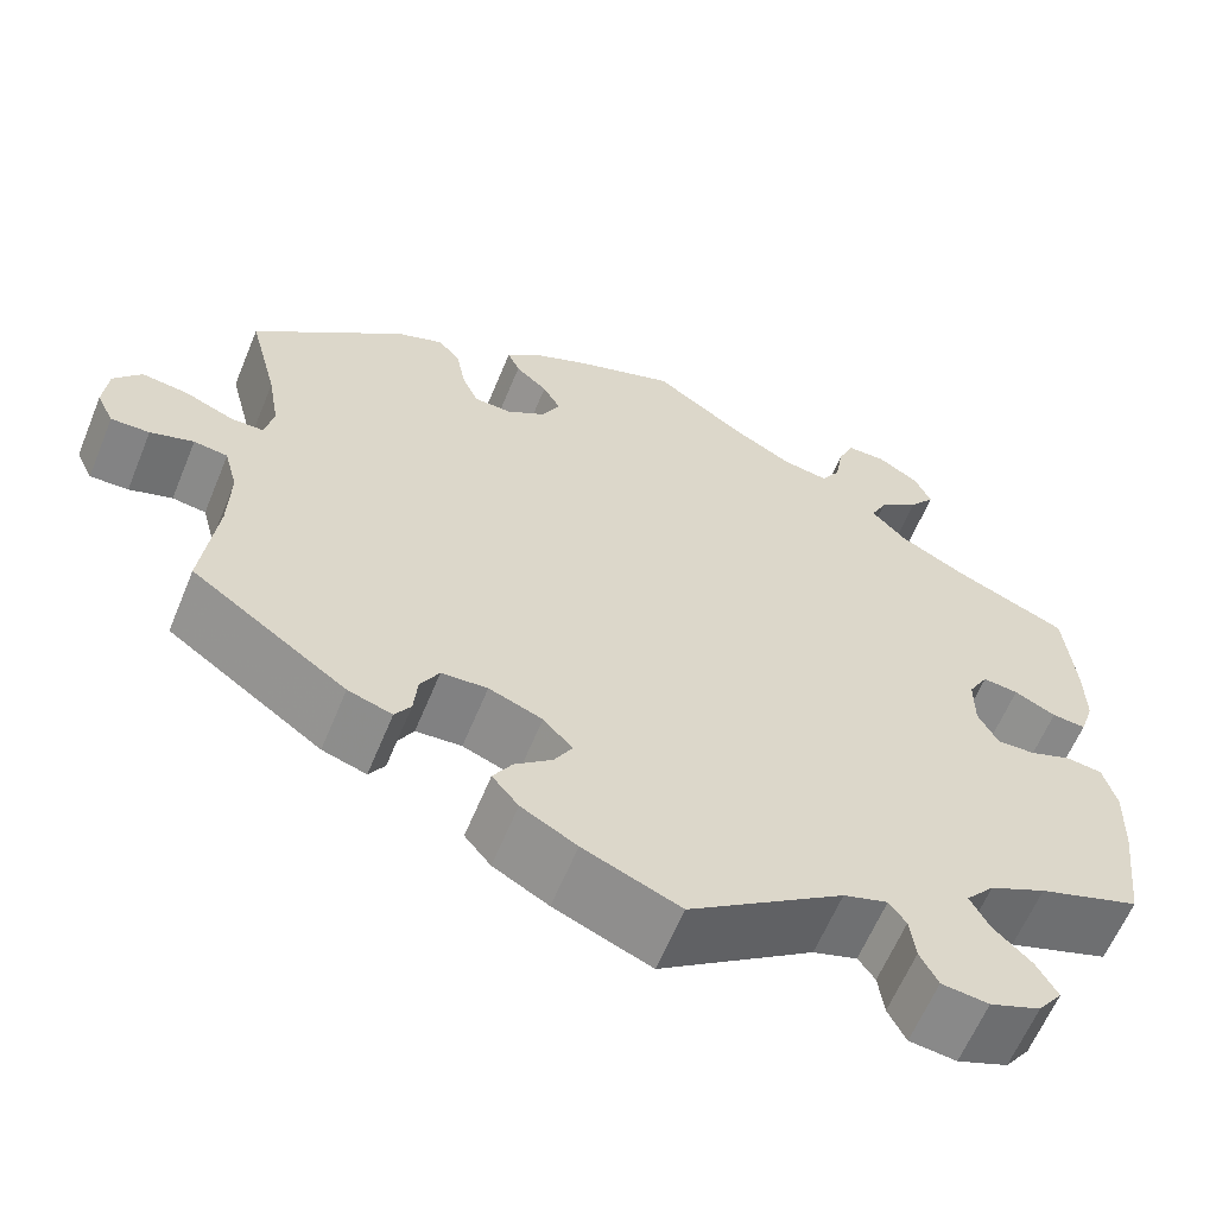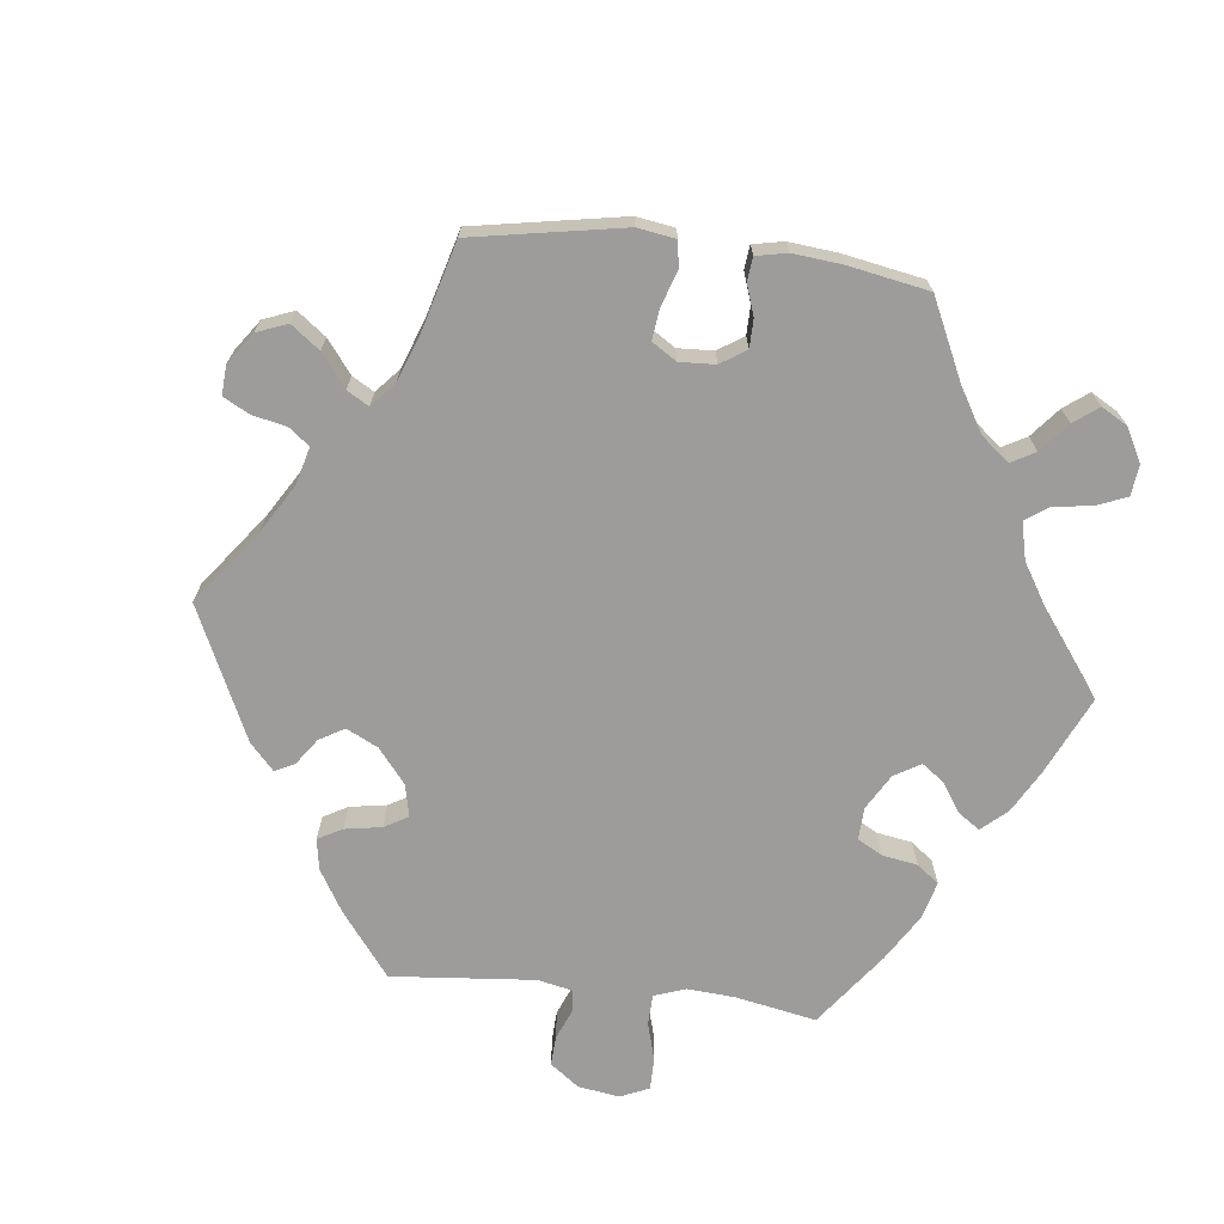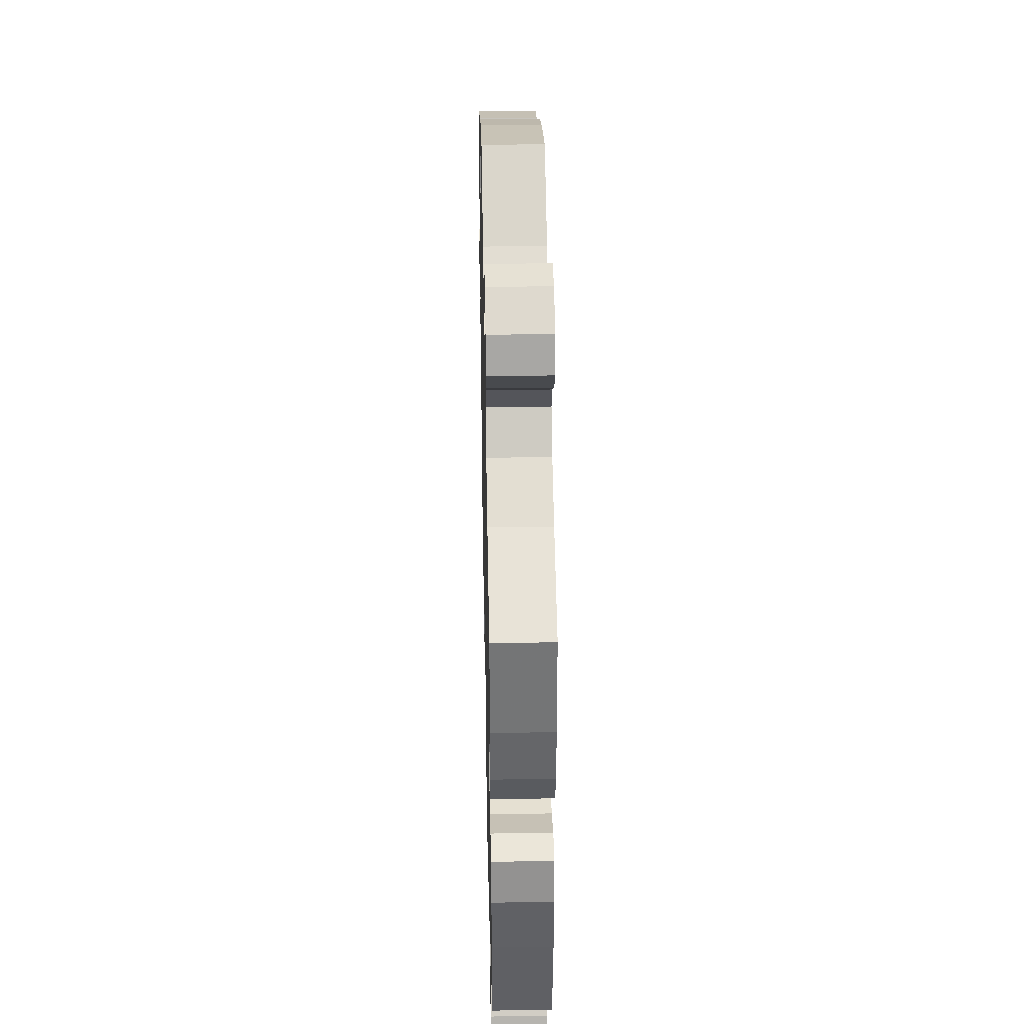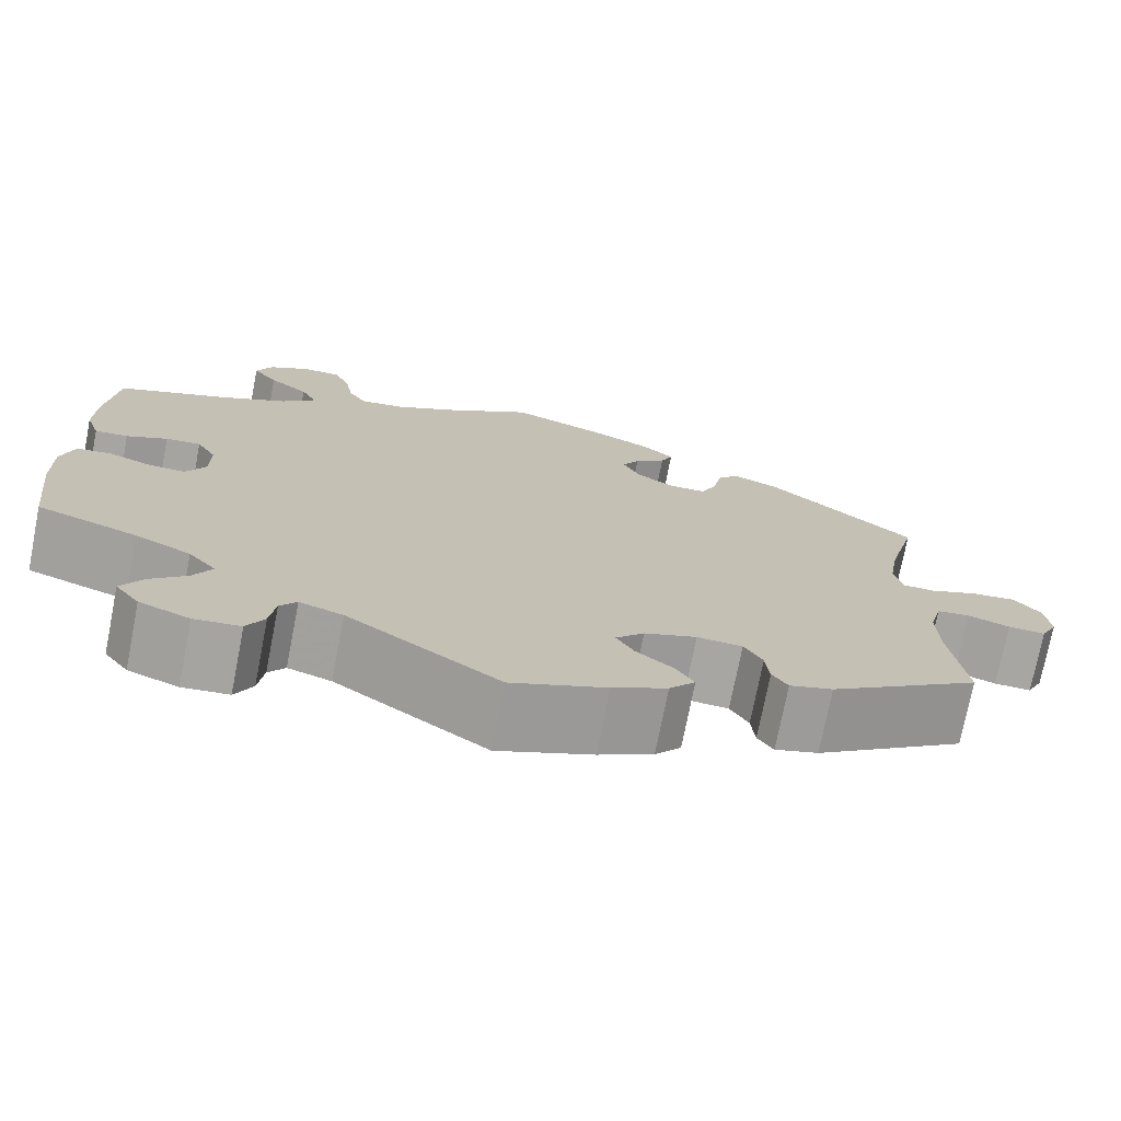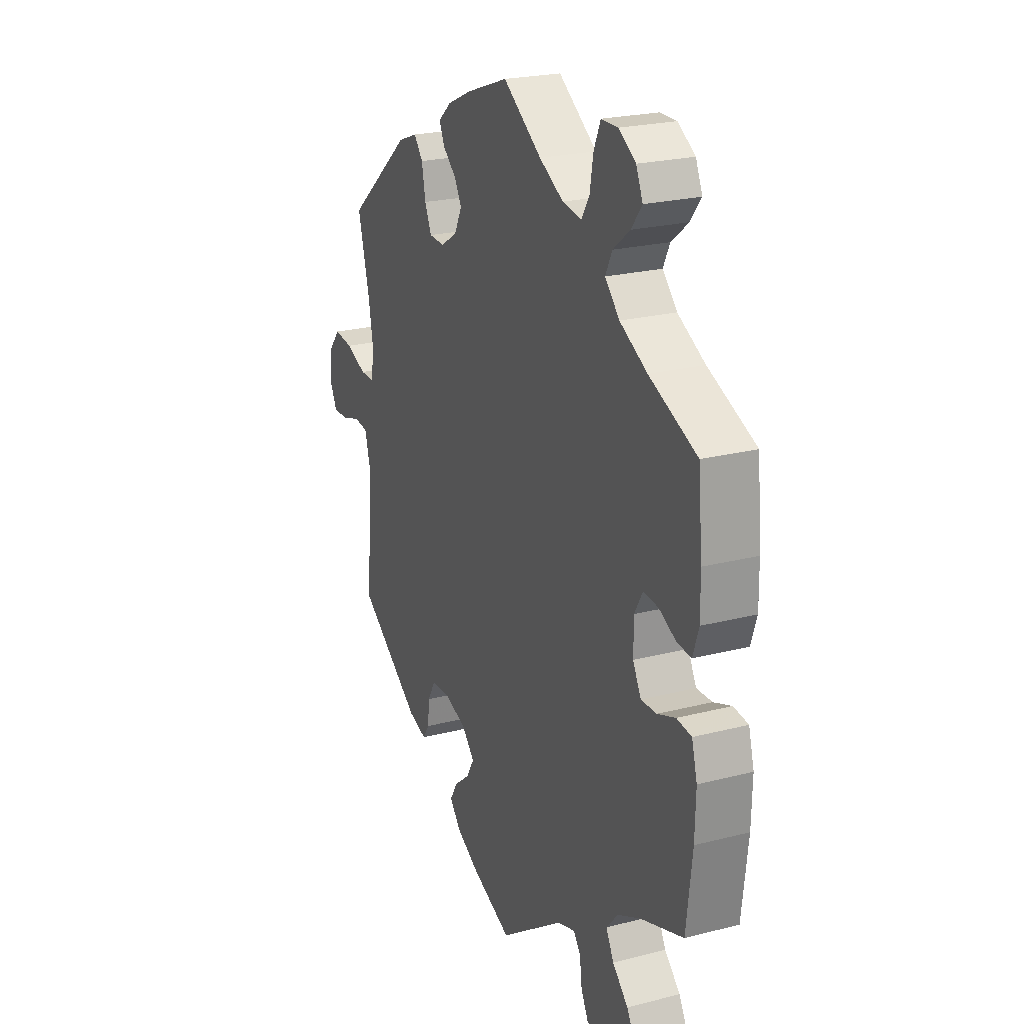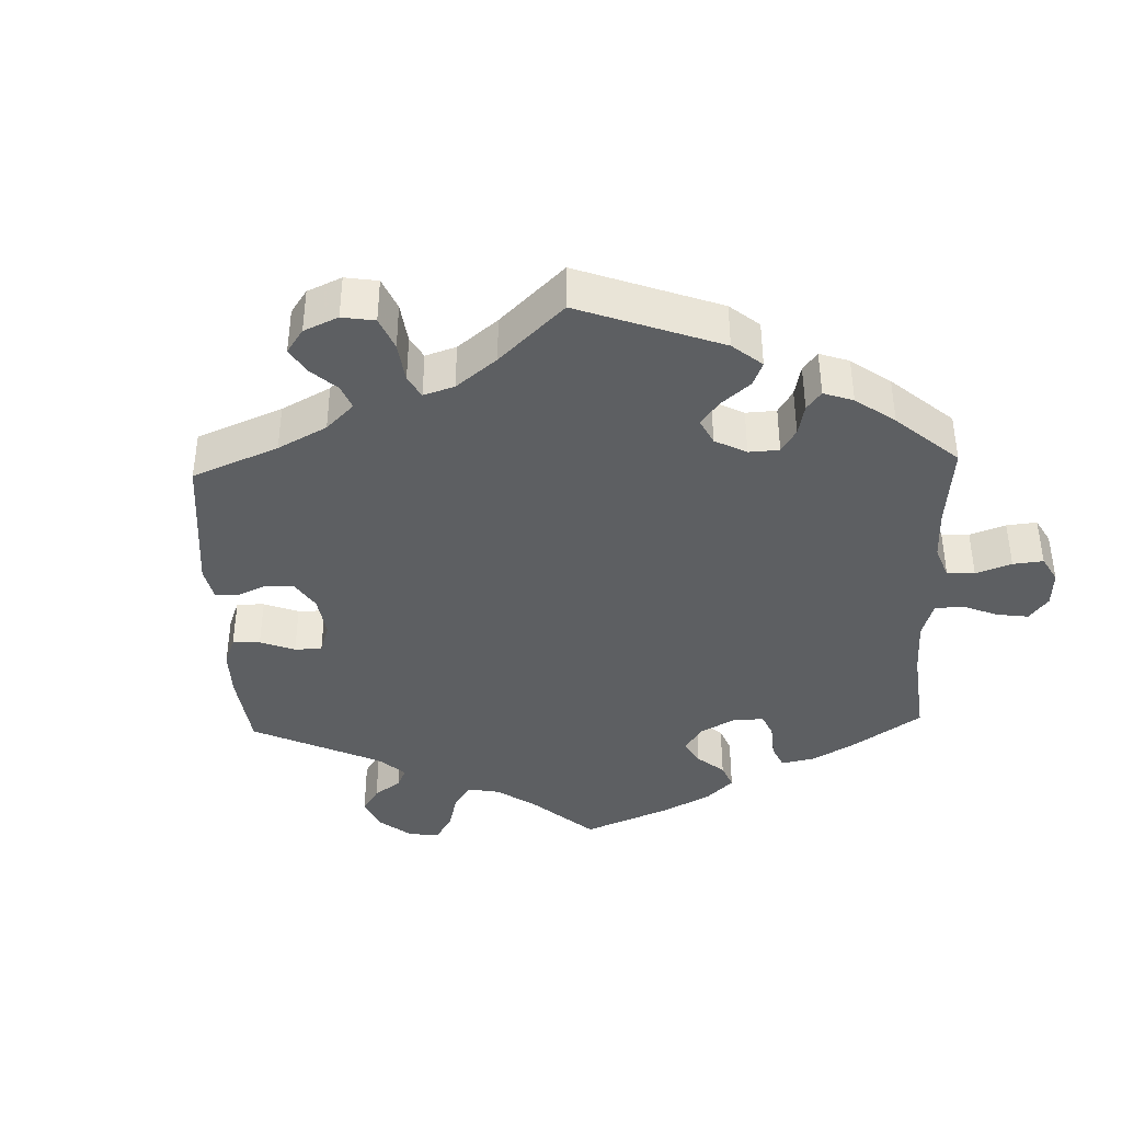
<metadata>
{"format":"obj","ext":"obj","renderer":"f3d","projection":"perspective","resolution":1024,"background":"white","views":[{"elev":-61.6,"azim":-22.3,"up":"+Z"},{"elev":-70.1,"azim":-36.6,"up":"+Y"},{"elev":39.1,"azim":88.8,"up":"+Z"},{"elev":-74.1,"azim":168.9,"up":"+Z"},{"elev":23.0,"azim":66.3,"up":"+Z"},{"elev":-39.6,"azim":-58.0,"up":"+Y"}]}
</metadata>
<code>
v -0.485 0.07 -0.161
v -0.483 0.07 -0.084
v -0.497 0.07 -0.032
v -0.533 0.07 -0.027
v -0.579 0.07 -0.042
v -0.62 0.07 -0.043
v -0.638 0.07 -0.006
v -0.633 0.07 0.046
v -0.604 0.07 0.082
v -0.555 0.07 0.076
v -0.502 0.07 0.054
v -0.467 0.07 0.054
v -0.458 0.07 0.098
v -0.47 0.07 0.169
v -0.501 0.07 0.289
v -0.338 0.07 0.426
v -0.288 0.07 0.445
v -0.265 0.07 0.416
v -0.255 0.07 0.365
v -0.238 0.07 0.326
v -0.198 0.07 0.324
v -0.156 0.07 0.351
v -0.137 0.07 0.389
v -0.156 0.07 0.423
v -0.19 0.07 0.453
v -0.203 0.07 0.483
v -0.17 0.07 0.512
v -0.108 0.07 0.54
v -0.001 0.07 0.578
v 0.098 0.07 0.509
v 0.16 0.07 0.474
v 0.209 0.07 0.466
v 0.229 0.07 0.499
v 0.238 0.07 0.551
v 0.255 0.07 0.59
v 0.297 0.07 0.59
v 0.341 0.07 0.562
v 0.358 0.07 0.523
v 0.331 0.07 0.488
v 0.288 0.07 0.454
v 0.271 0.07 0.419
v 0.308 0.07 0.38
v 0.378 0.07 0.342
v 0.5 0.07 0.289
v 0.511 0.07 0.172
v 0.512 0.07 0.104
v 0.497 0.07 0.059
v 0.461 0.07 0.062
v 0.417 0.07 0.084
v 0.379 0.07 0.088
v 0.358 0.07 0.051
v 0.358 0.07 -0.006
v 0.379 0.07 -0.046
v 0.419 0.07 -0.045
v 0.465 0.07 -0.028
v 0.503 0.07 -0.033
v 0.517 0.07 -0.084
v 0.515 0.07 -0.161
v 0.5 0.07 -0.289
v 0.392 0.07 -0.326
v 0.332 0.07 -0.355
v 0.302 0.07 -0.39
v 0.322 0.07 -0.428
v 0.362 0.07 -0.467
v 0.384 0.07 -0.506
v 0.358 0.07 -0.541
v 0.304 0.07 -0.562
v 0.254 0.07 -0.556
v 0.235 0.07 -0.519
v 0.229 0.07 -0.473
v 0.211 0.07 -0.448
v 0.164 0.07 -0.463
v 0 0.07 -0.578
v -0.103 0.07 -0.535
v -0.162 0.07 -0.502
v -0.19 0.07 -0.468
v -0.17 0.07 -0.435
v -0.13 0.07 -0.402
v -0.111 0.07 -0.369
v -0.142 0.07 -0.335
v -0.199 0.07 -0.313
v -0.248 0.07 -0.316
v -0.268 0.07 -0.351
v -0.272 0.07 -0.395
v -0.289 0.07 -0.421
v -0.336 0.07 -0.406
v -0.501 0.07 -0.289
v -0.485 0 -0.161
v -0.483 0 -0.084
v -0.497 0 -0.032
v -0.533 0 -0.027
v -0.579 0 -0.042
v -0.62 0 -0.043
v -0.638 0 -0.006
v -0.633 0 0.046
v -0.604 0 0.082
v -0.555 0 0.076
v -0.502 0 0.054
v -0.467 0 0.054
v -0.458 0 0.098
v -0.47 0 0.169
v -0.501 0 0.289
v -0.338 0 0.426
v -0.288 0 0.445
v -0.265 0 0.416
v -0.255 0 0.365
v -0.238 0 0.326
v -0.198 0 0.324
v -0.156 0 0.351
v -0.137 0 0.389
v -0.156 0 0.423
v -0.19 0 0.453
v -0.203 0 0.483
v -0.17 0 0.512
v -0.108 0 0.54
v -0.001 0 0.578
v 0.098 0 0.509
v 0.16 0 0.474
v 0.209 0 0.466
v 0.229 0 0.499
v 0.238 0 0.551
v 0.255 0 0.59
v 0.297 0 0.59
v 0.341 0 0.562
v 0.358 0 0.523
v 0.331 0 0.488
v 0.288 0 0.454
v 0.271 0 0.419
v 0.308 0 0.38
v 0.378 0 0.342
v 0.5 0 0.289
v 0.511 0 0.172
v 0.512 0 0.104
v 0.497 0 0.059
v 0.461 0 0.062
v 0.417 0 0.084
v 0.379 0 0.088
v 0.358 0 0.051
v 0.358 0 -0.006
v 0.379 0 -0.046
v 0.419 0 -0.045
v 0.465 0 -0.028
v 0.503 0 -0.033
v 0.517 0 -0.084
v 0.515 0 -0.161
v 0.5 0 -0.289
v 0.392 0 -0.326
v 0.332 0 -0.355
v 0.302 0 -0.39
v 0.322 0 -0.428
v 0.362 0 -0.467
v 0.384 0 -0.506
v 0.358 0 -0.541
v 0.304 0 -0.562
v 0.254 0 -0.556
v 0.235 0 -0.519
v 0.229 0 -0.473
v 0.211 0 -0.448
v 0.164 0 -0.463
v 0 0 -0.578
v -0.103 0 -0.535
v -0.162 0 -0.502
v -0.19 0 -0.468
v -0.17 0 -0.435
v -0.13 0 -0.402
v -0.111 0 -0.369
v -0.142 0 -0.335
v -0.199 0 -0.313
v -0.248 0 -0.316
v -0.268 0 -0.351
v -0.272 0 -0.395
v -0.289 0 -0.421
v -0.336 0 -0.406
v -0.501 0 -0.289
f 86 87 1
f 83 84 85 86
f 82 83 86 1
f 81 82 1 2
f 80 81 2 3
f 75 76 77 78
f 75 78 79
f 72 73 74 75
f 71 72 75 79
f 67 68 69 70
f 67 70 71
f 66 67 71
f 63 64 65 66
f 62 63 66 71
f 61 62 71 79
f 57 58 59 60
f 54 55 56 57
f 53 54 57 60
f 52 53 60 61
f 46 47 48 49
f 46 49 50
f 43 44 45 46
f 42 43 46 50
f 41 42 50 51
f 37 38 39 40
f 35 36 37 40
f 33 34 35 40
f 32 33 40 41
f 31 32 41 51
f 27 28 29 30
f 24 25 26 27
f 23 24 27 30
f 22 23 30 31
f 16 17 18 19
f 14 15 16 19
f 13 14 19 20
f 12 13 20 21
f 8 9 10 11
f 8 11 12
f 7 8 12
f 4 5 6 7
f 3 4 7 12
f 80 3 12 21
f 52 61 79 80
f 31 51 52 80
f 21 22 31 80
f 88 174 173
f 173 172 171 170
f 88 173 170 169
f 89 88 169 168
f 90 89 168 167
f 165 164 163 162
f 166 165 162
f 162 161 160 159
f 166 162 159 158
f 157 156 155 154
f 158 157 154
f 158 154 153
f 153 152 151 150
f 158 153 150 149
f 166 158 149 148
f 147 146 145 144
f 144 143 142 141
f 147 144 141 140
f 148 147 140 139
f 136 135 134 133
f 137 136 133
f 133 132 131 130
f 137 133 130 129
f 138 137 129 128
f 127 126 125 124
f 127 124 123 122
f 127 122 121 120
f 128 127 120 119
f 138 128 119 118
f 117 116 115 114
f 114 113 112 111
f 117 114 111 110
f 118 117 110 109
f 106 105 104 103
f 106 103 102 101
f 107 106 101 100
f 108 107 100 99
f 98 97 96 95
f 99 98 95
f 99 95 94
f 94 93 92 91
f 99 94 91 90
f 108 99 90 167
f 167 166 148 139
f 167 139 138 118
f 167 118 109 108
f 1 88 89 2
f 2 89 90 3
f 3 90 91 4
f 4 91 92 5
f 5 92 93 6
f 6 93 94 7
f 7 94 95 8
f 8 95 96 9
f 9 96 97 10
f 10 97 98 11
f 11 98 99 12
f 12 99 100 13
f 13 100 101 14
f 14 101 102 15
f 15 102 103 16
f 16 103 104 17
f 17 104 105 18
f 18 105 106 19
f 19 106 107 20
f 20 107 108 21
f 21 108 109 22
f 22 109 110 23
f 23 110 111 24
f 24 111 112 25
f 25 112 113 26
f 26 113 114 27
f 27 114 115 28
f 28 115 116 29
f 29 116 117 30
f 30 117 118 31
f 31 118 119 32
f 32 119 120 33
f 33 120 121 34
f 34 121 122 35
f 35 122 123 36
f 36 123 124 37
f 37 124 125 38
f 38 125 126 39
f 39 126 127 40
f 40 127 128 41
f 41 128 129 42
f 42 129 130 43
f 43 130 131 44
f 44 131 132 45
f 45 132 133 46
f 46 133 134 47
f 47 134 135 48
f 48 135 136 49
f 49 136 137 50
f 50 137 138 51
f 51 138 139 52
f 52 139 140 53
f 53 140 141 54
f 54 141 142 55
f 55 142 143 56
f 56 143 144 57
f 57 144 145 58
f 58 145 146 59
f 59 146 147 60
f 60 147 148 61
f 61 148 149 62
f 62 149 150 63
f 63 150 151 64
f 64 151 152 65
f 65 152 153 66
f 66 153 154 67
f 67 154 155 68
f 68 155 156 69
f 69 156 157 70
f 70 157 158 71
f 71 158 159 72
f 72 159 160 73
f 73 160 161 74
f 74 161 162 75
f 75 162 163 76
f 76 163 164 77
f 77 164 165 78
f 78 165 166 79
f 79 166 167 80
f 80 167 168 81
f 81 168 169 82
f 82 169 170 83
f 83 170 171 84
f 84 171 172 85
f 85 172 173 86
f 86 173 174 87
f 87 174 88 1

</code>
